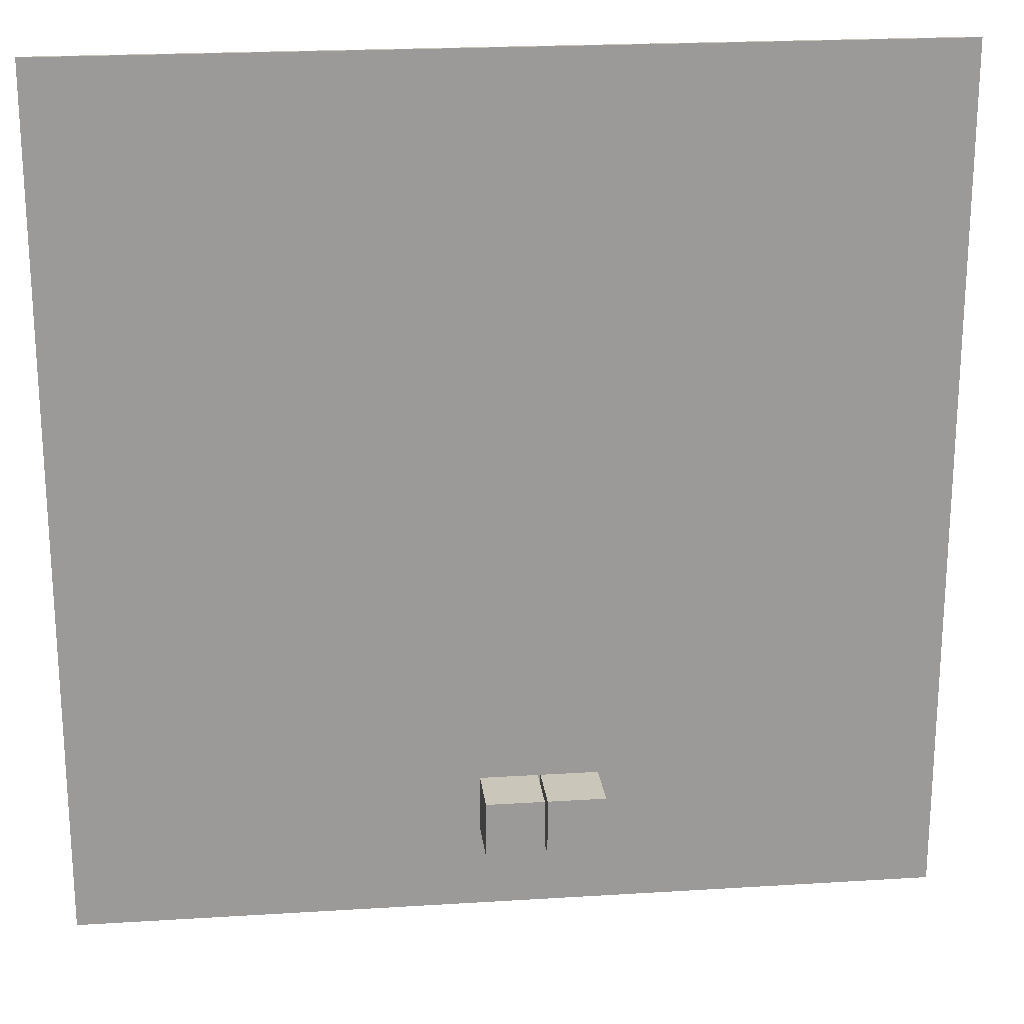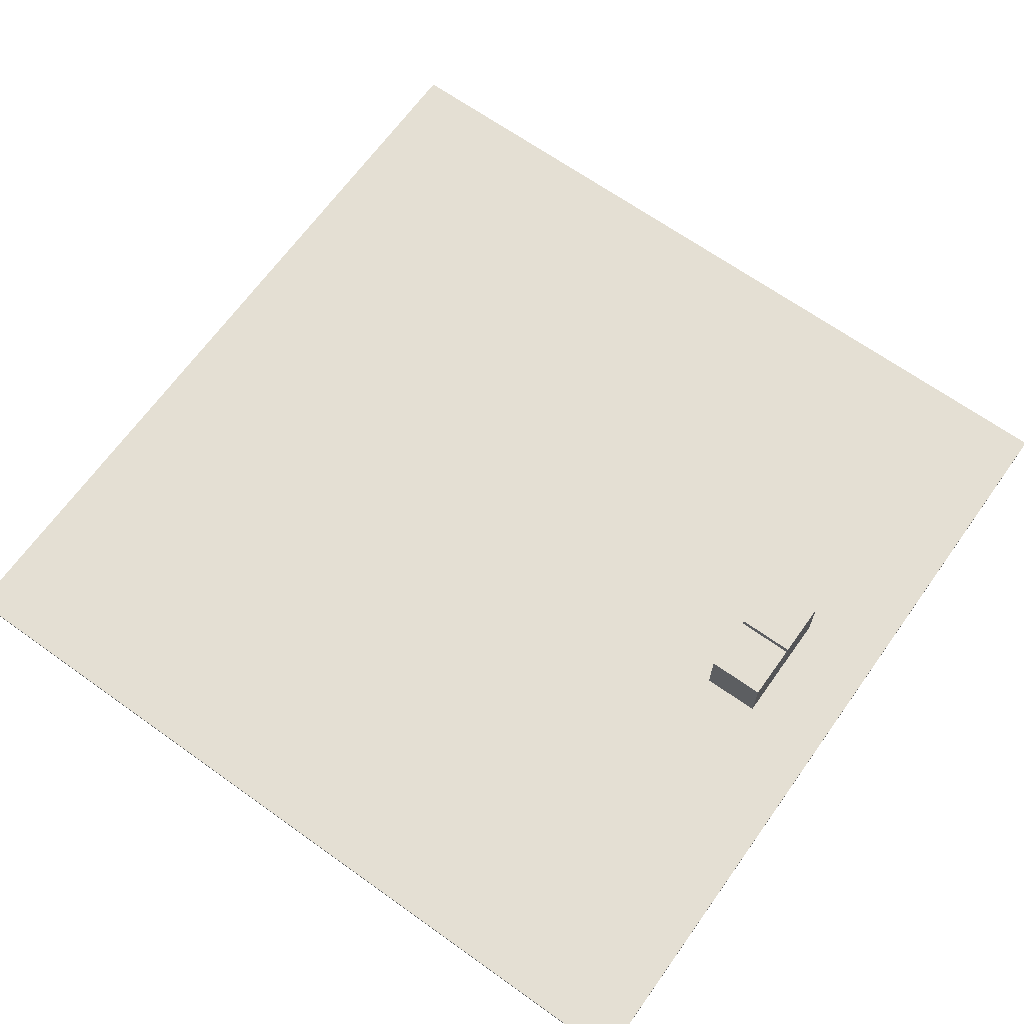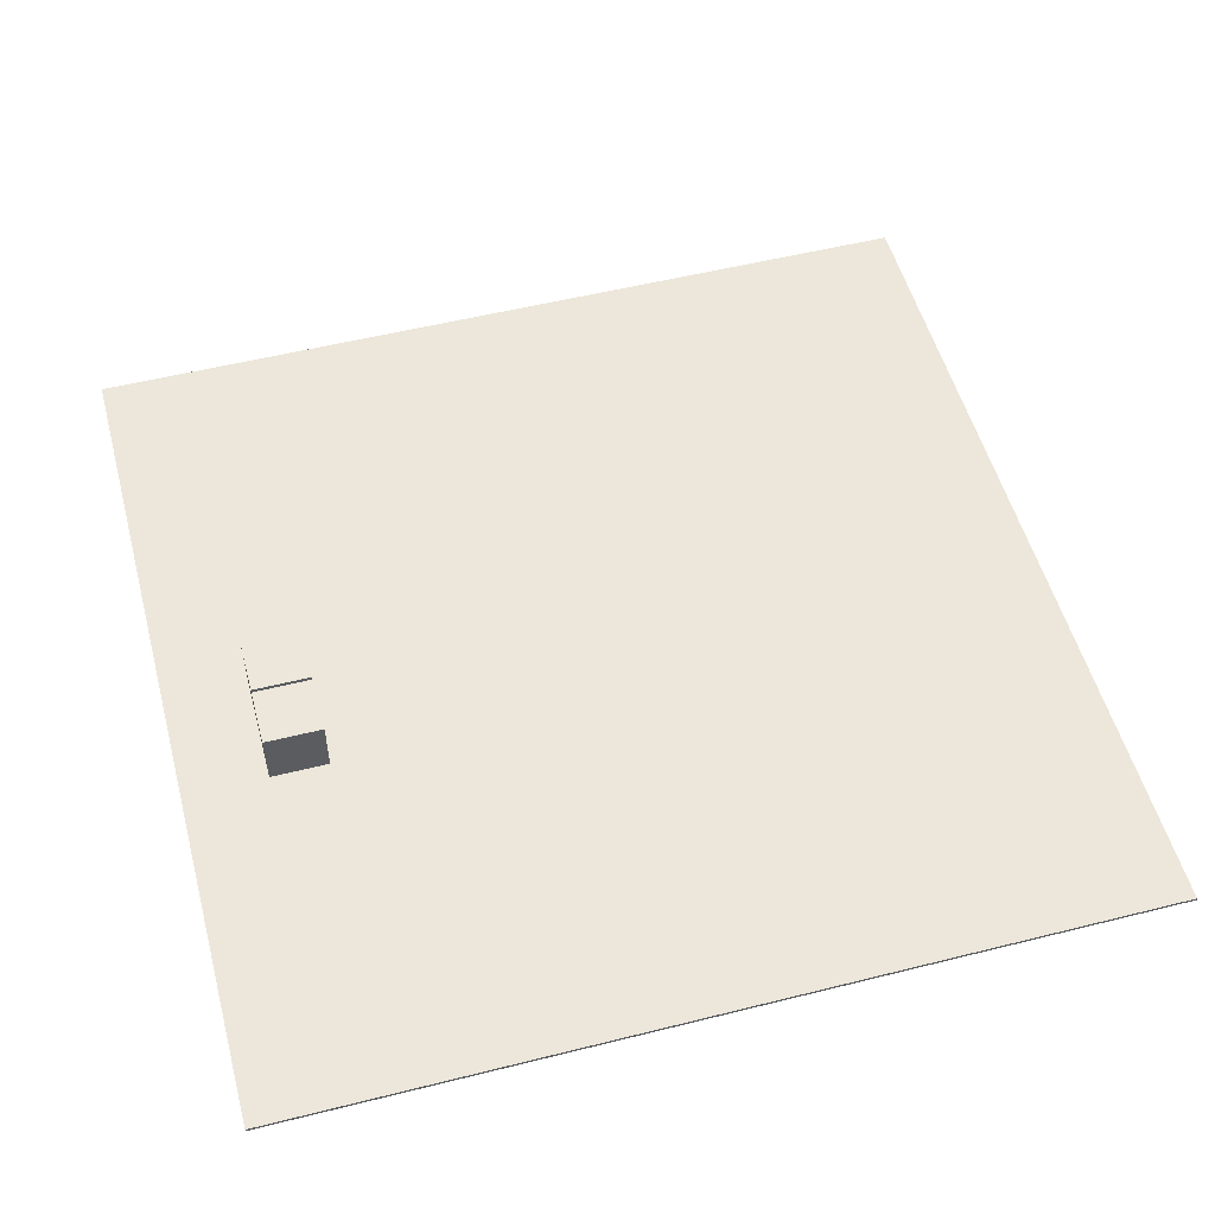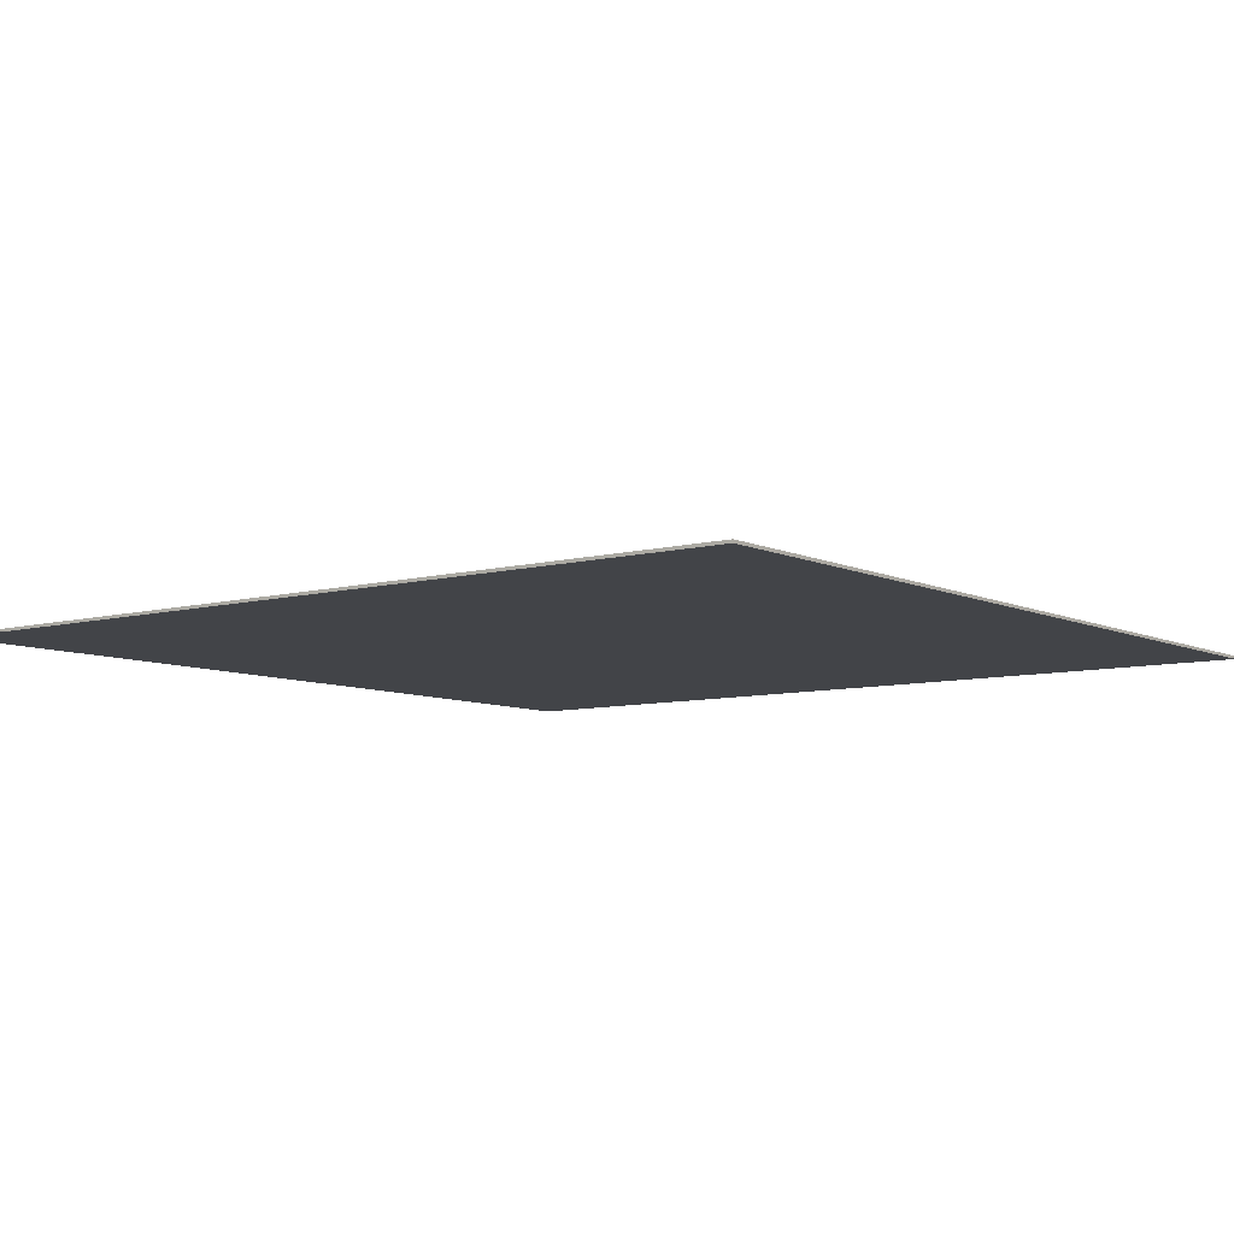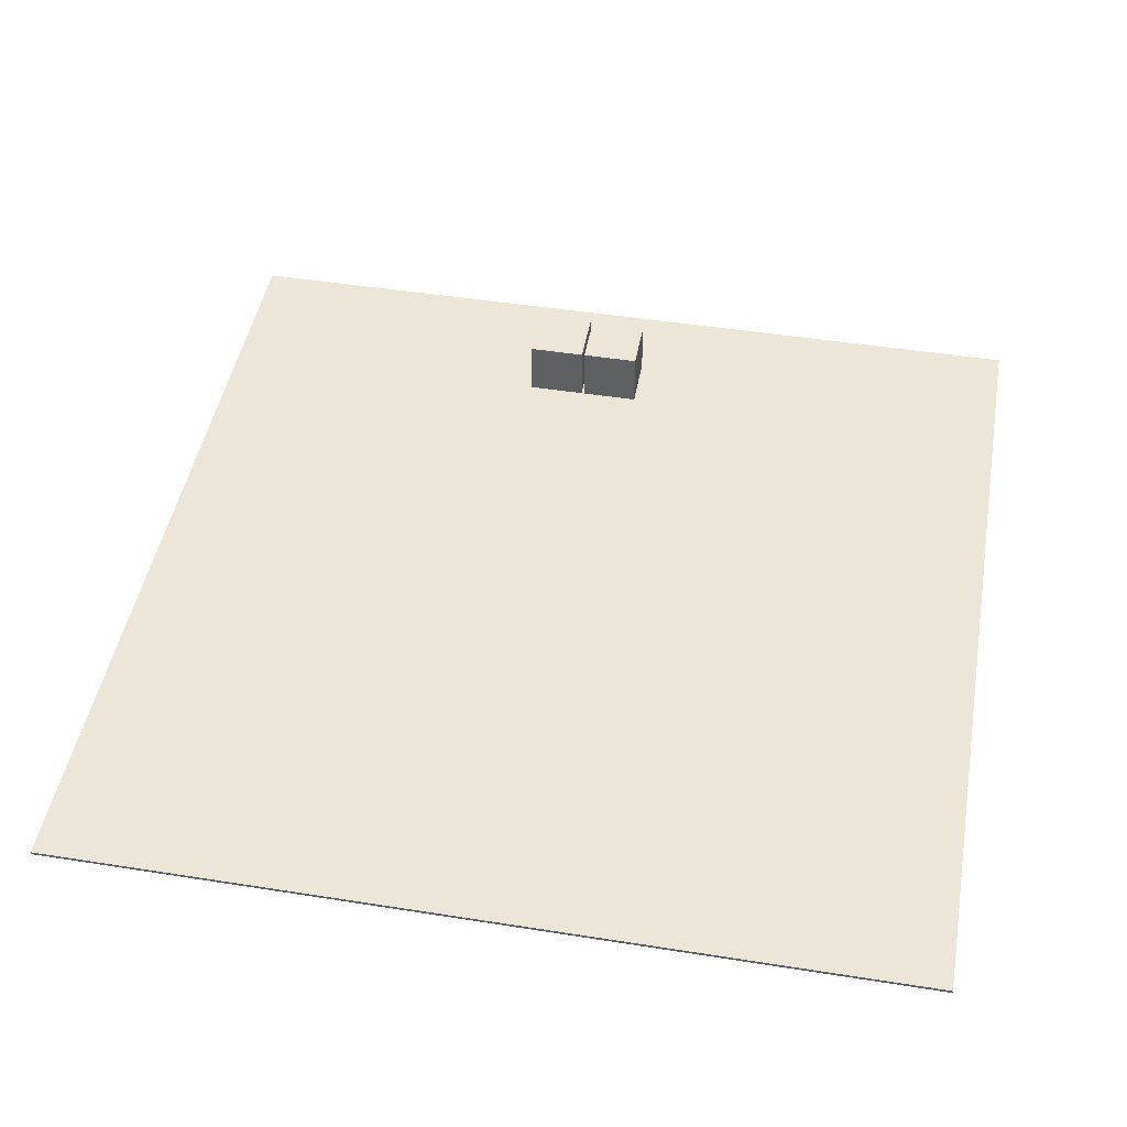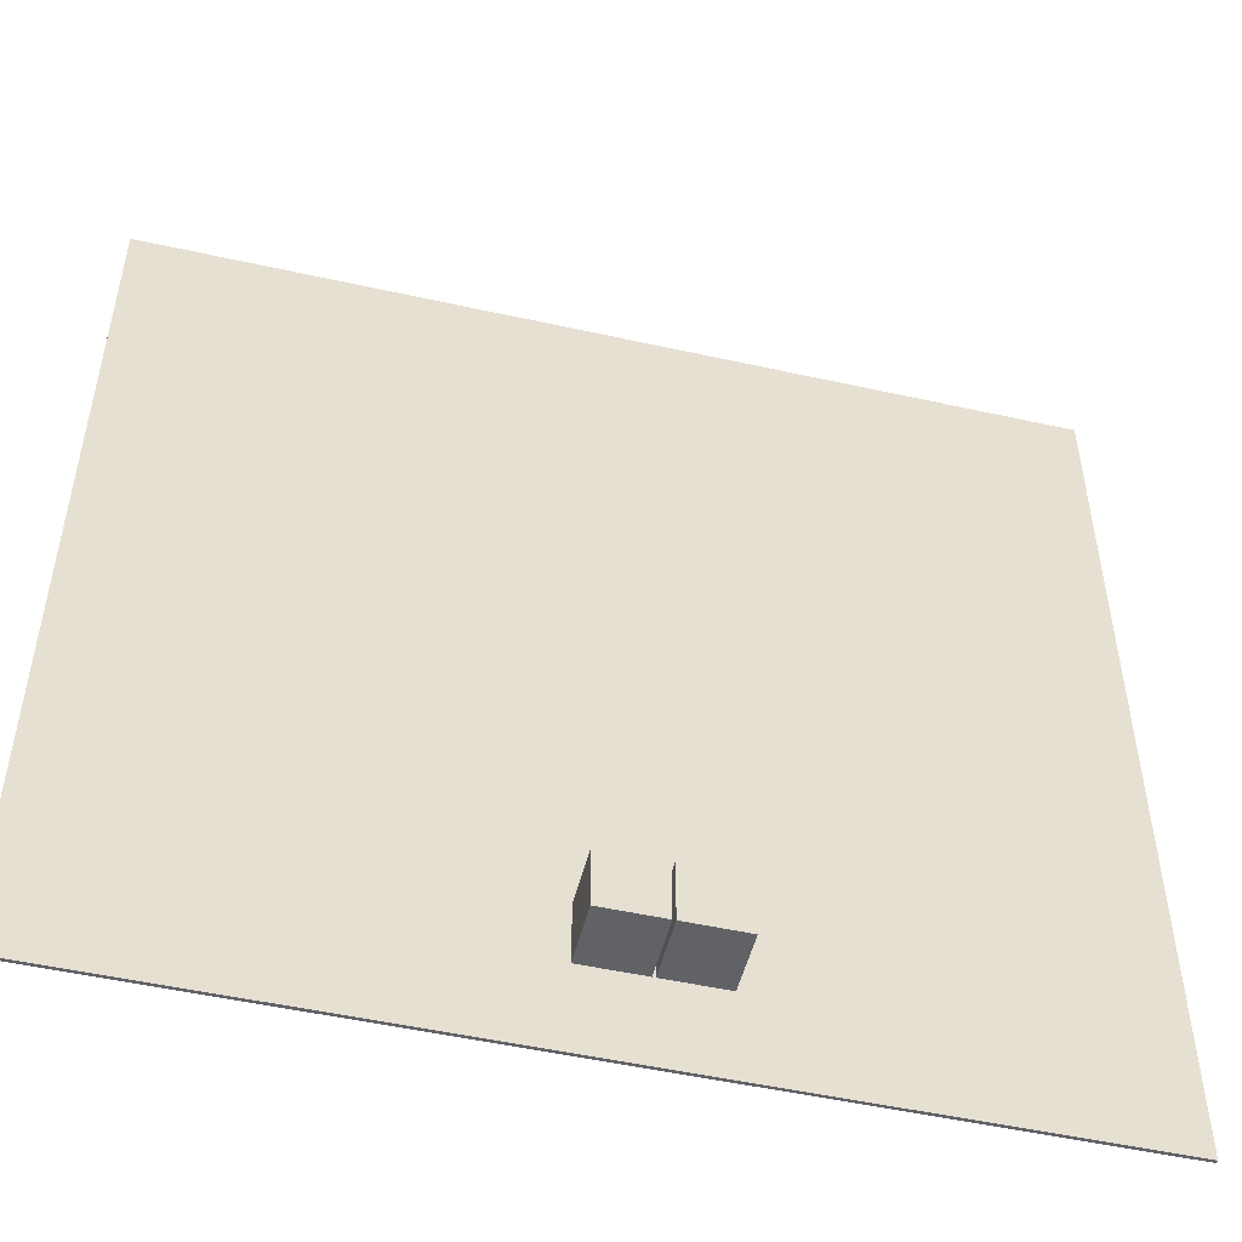
<metadata>
{"format":"obj","ext":"obj","renderer":"f3d","projection":"perspective","resolution":1024,"background":"white","views":[{"elev":21.1,"azim":173.6,"up":"+Z"},{"elev":66.7,"azim":125.6,"up":"+Y"},{"elev":53.2,"azim":-105.0,"up":"+Y"},{"elev":-7.8,"azim":-52.7,"up":"+Y"},{"elev":46.5,"azim":10.2,"up":"+Y"},{"elev":-50.7,"azim":166.3,"up":"+Z"}]}
</metadata>
<code>
o Cube
v 15.02 -0.3361 -15.02
v 15.02 -0.436 -15.02
v 15.02 -0.3361 15.02
v 15.02 -0.436 15.02
v -15.02 -0.3361 -15.02
v -15.02 -0.436 -15.02
v -15.02 -0.3361 15.02
v -15.02 -0.436 15.02
f 5 3 1
f 3 8 4
f 7 6 8
f 2 8 6
f 1 4 2
f 5 2 6
f 5 7 3
f 3 7 8
f 7 5 6
f 2 4 8
f 1 3 4
f 5 1 2
o Cube.001
v -1 -0.3306 -10.14
v -1 1.669 -10.14
v -1 -0.3306 -12.14
v -1 1.669 -12.14
v 1 -0.3306 -10.14
v 1 1.669 -10.14
v 1 -0.3306 -12.14
v 1 1.669 -12.14
f 10 11 9
f 12 15 11
f 16 13 15
f 14 9 13
f 15 9 11
f 12 14 16
f 10 12 11
f 12 16 15
f 16 14 13
f 14 10 9
f 15 13 9
f 12 10 14
o Cube.002_Cube.004
v -3.096 -0.3306 -10.14
v -3.096 1.669 -10.14
v -3.096 -0.3306 -12.14
v -3.096 1.669 -12.14
v -1.096 -0.3306 -10.14
v -1.096 1.669 -10.14
v -1.096 -0.3306 -12.14
v -1.096 1.669 -12.14
f 18 19 17
f 20 23 19
f 24 21 23
f 22 17 21
f 23 17 19
f 20 22 24
f 18 20 19
f 20 24 23
f 24 22 21
f 22 18 17
f 23 21 17
f 20 18 22

</code>
